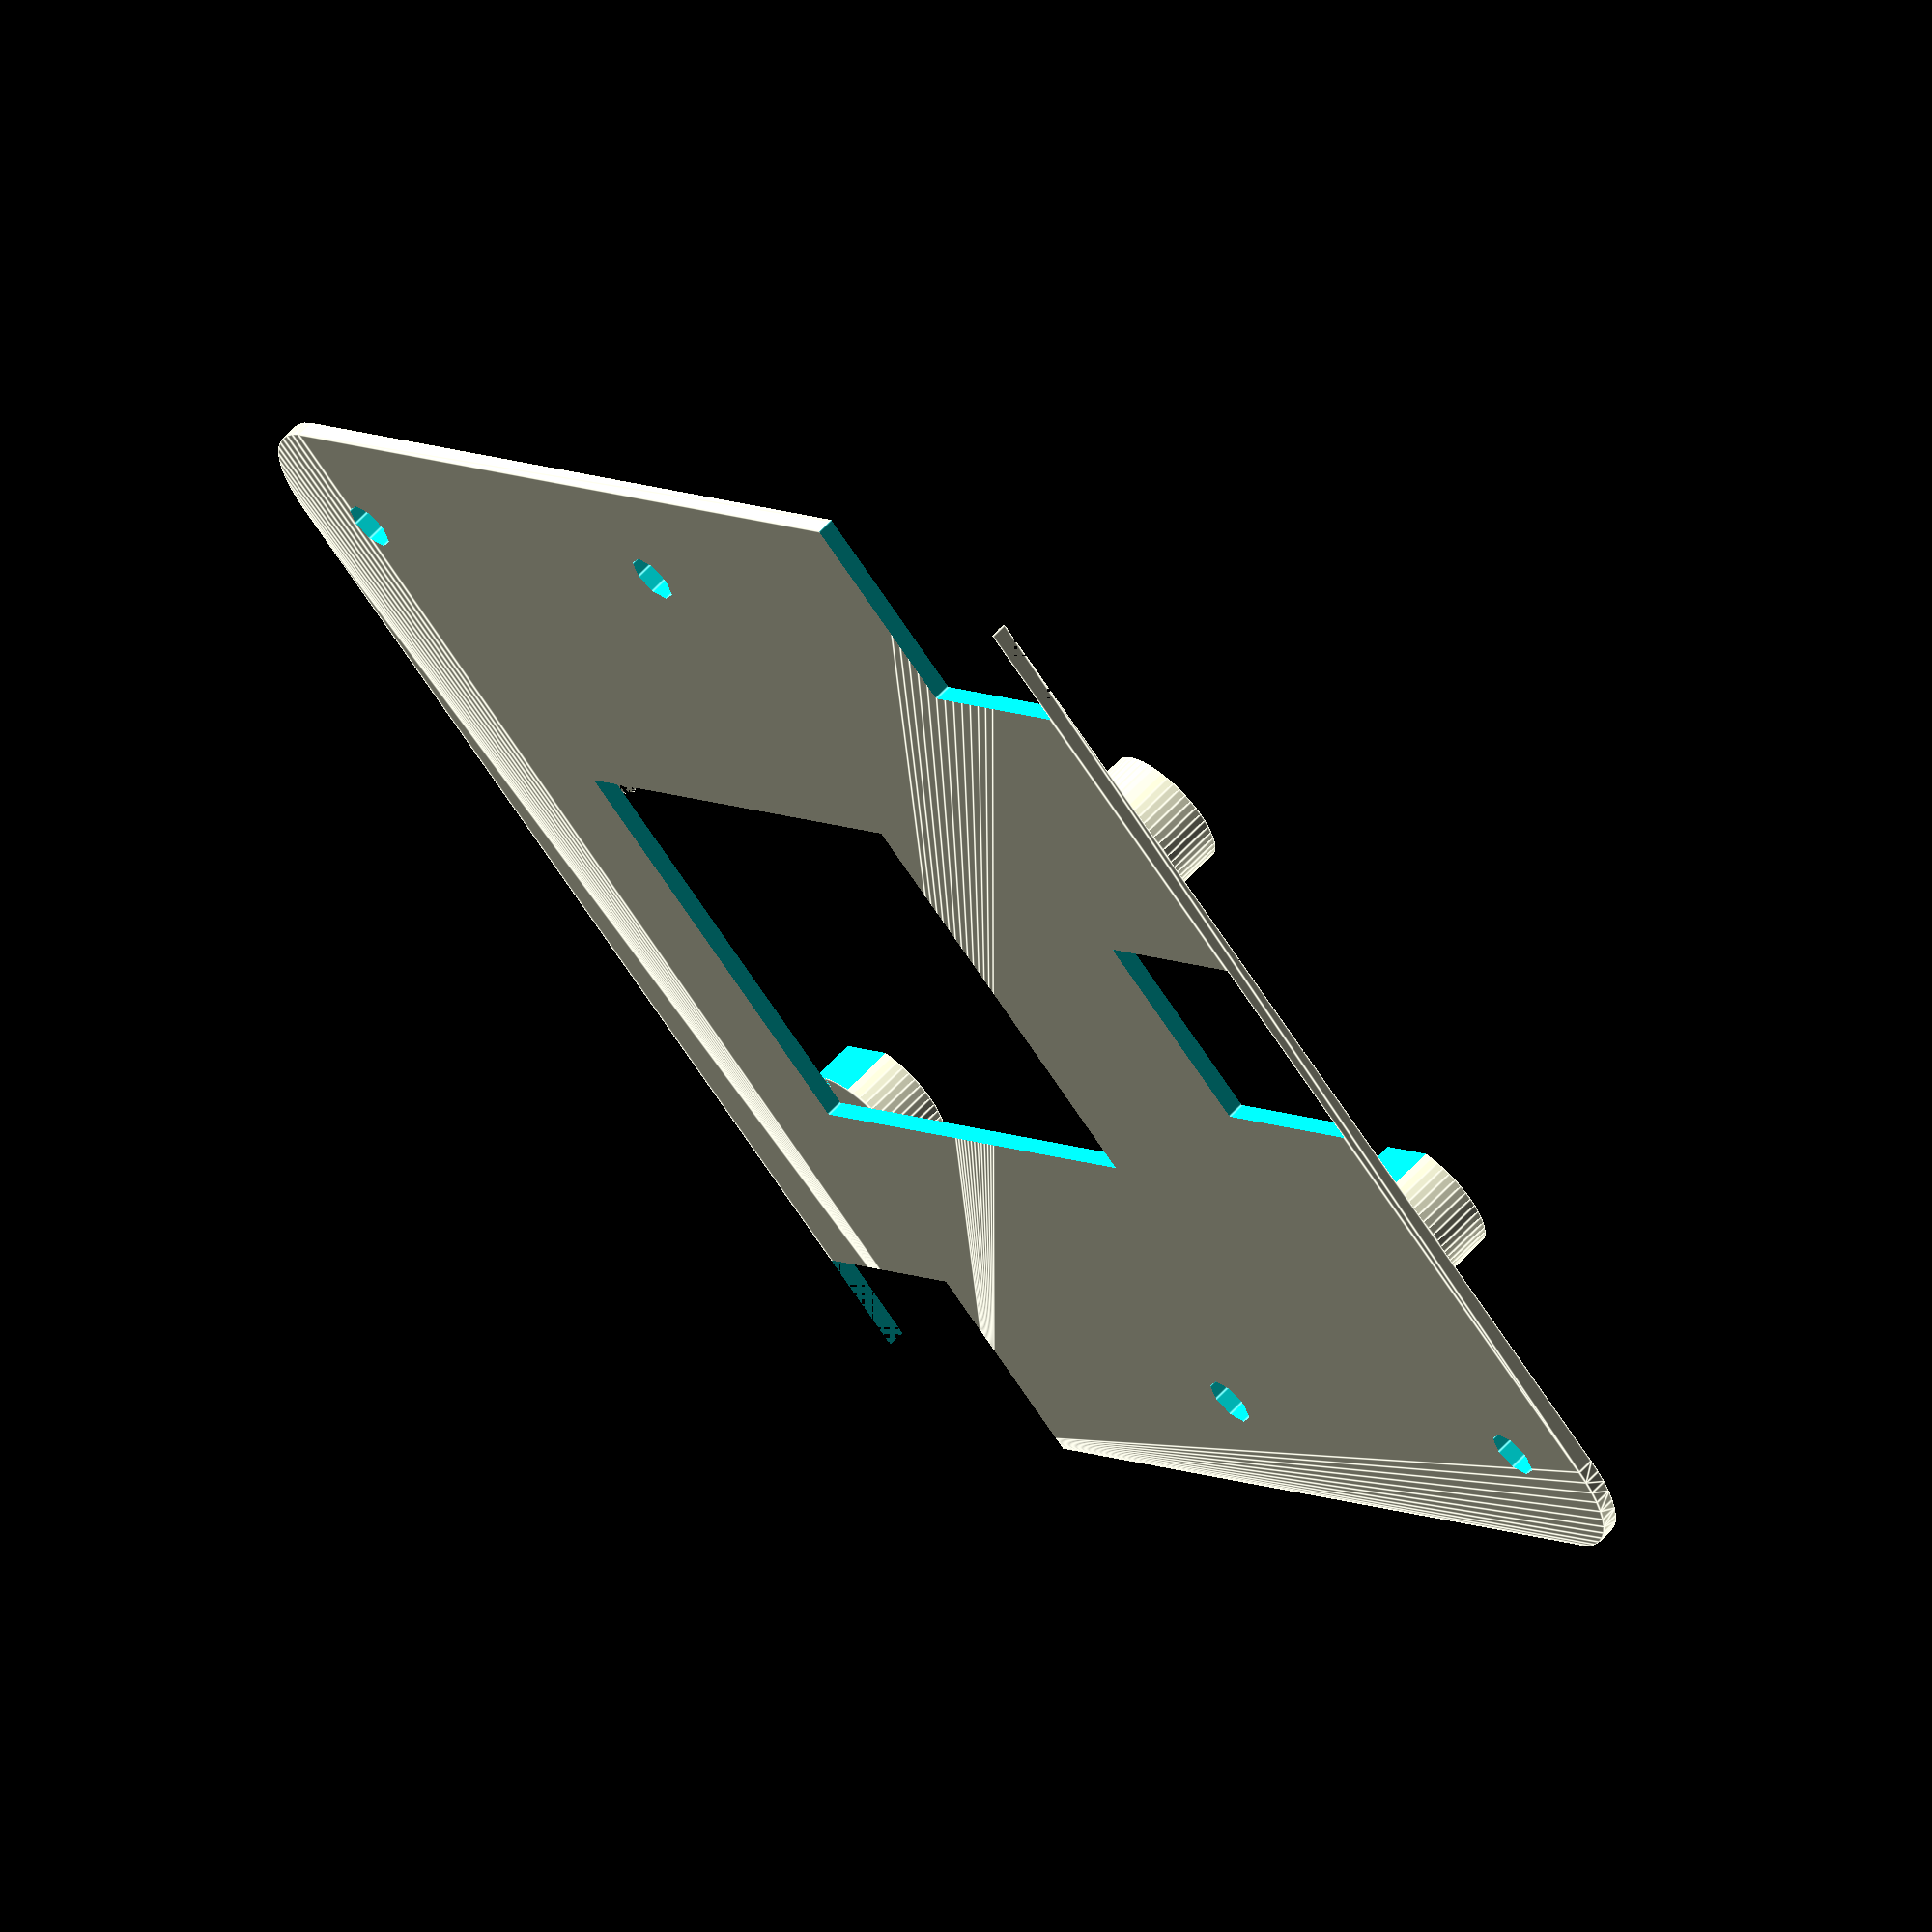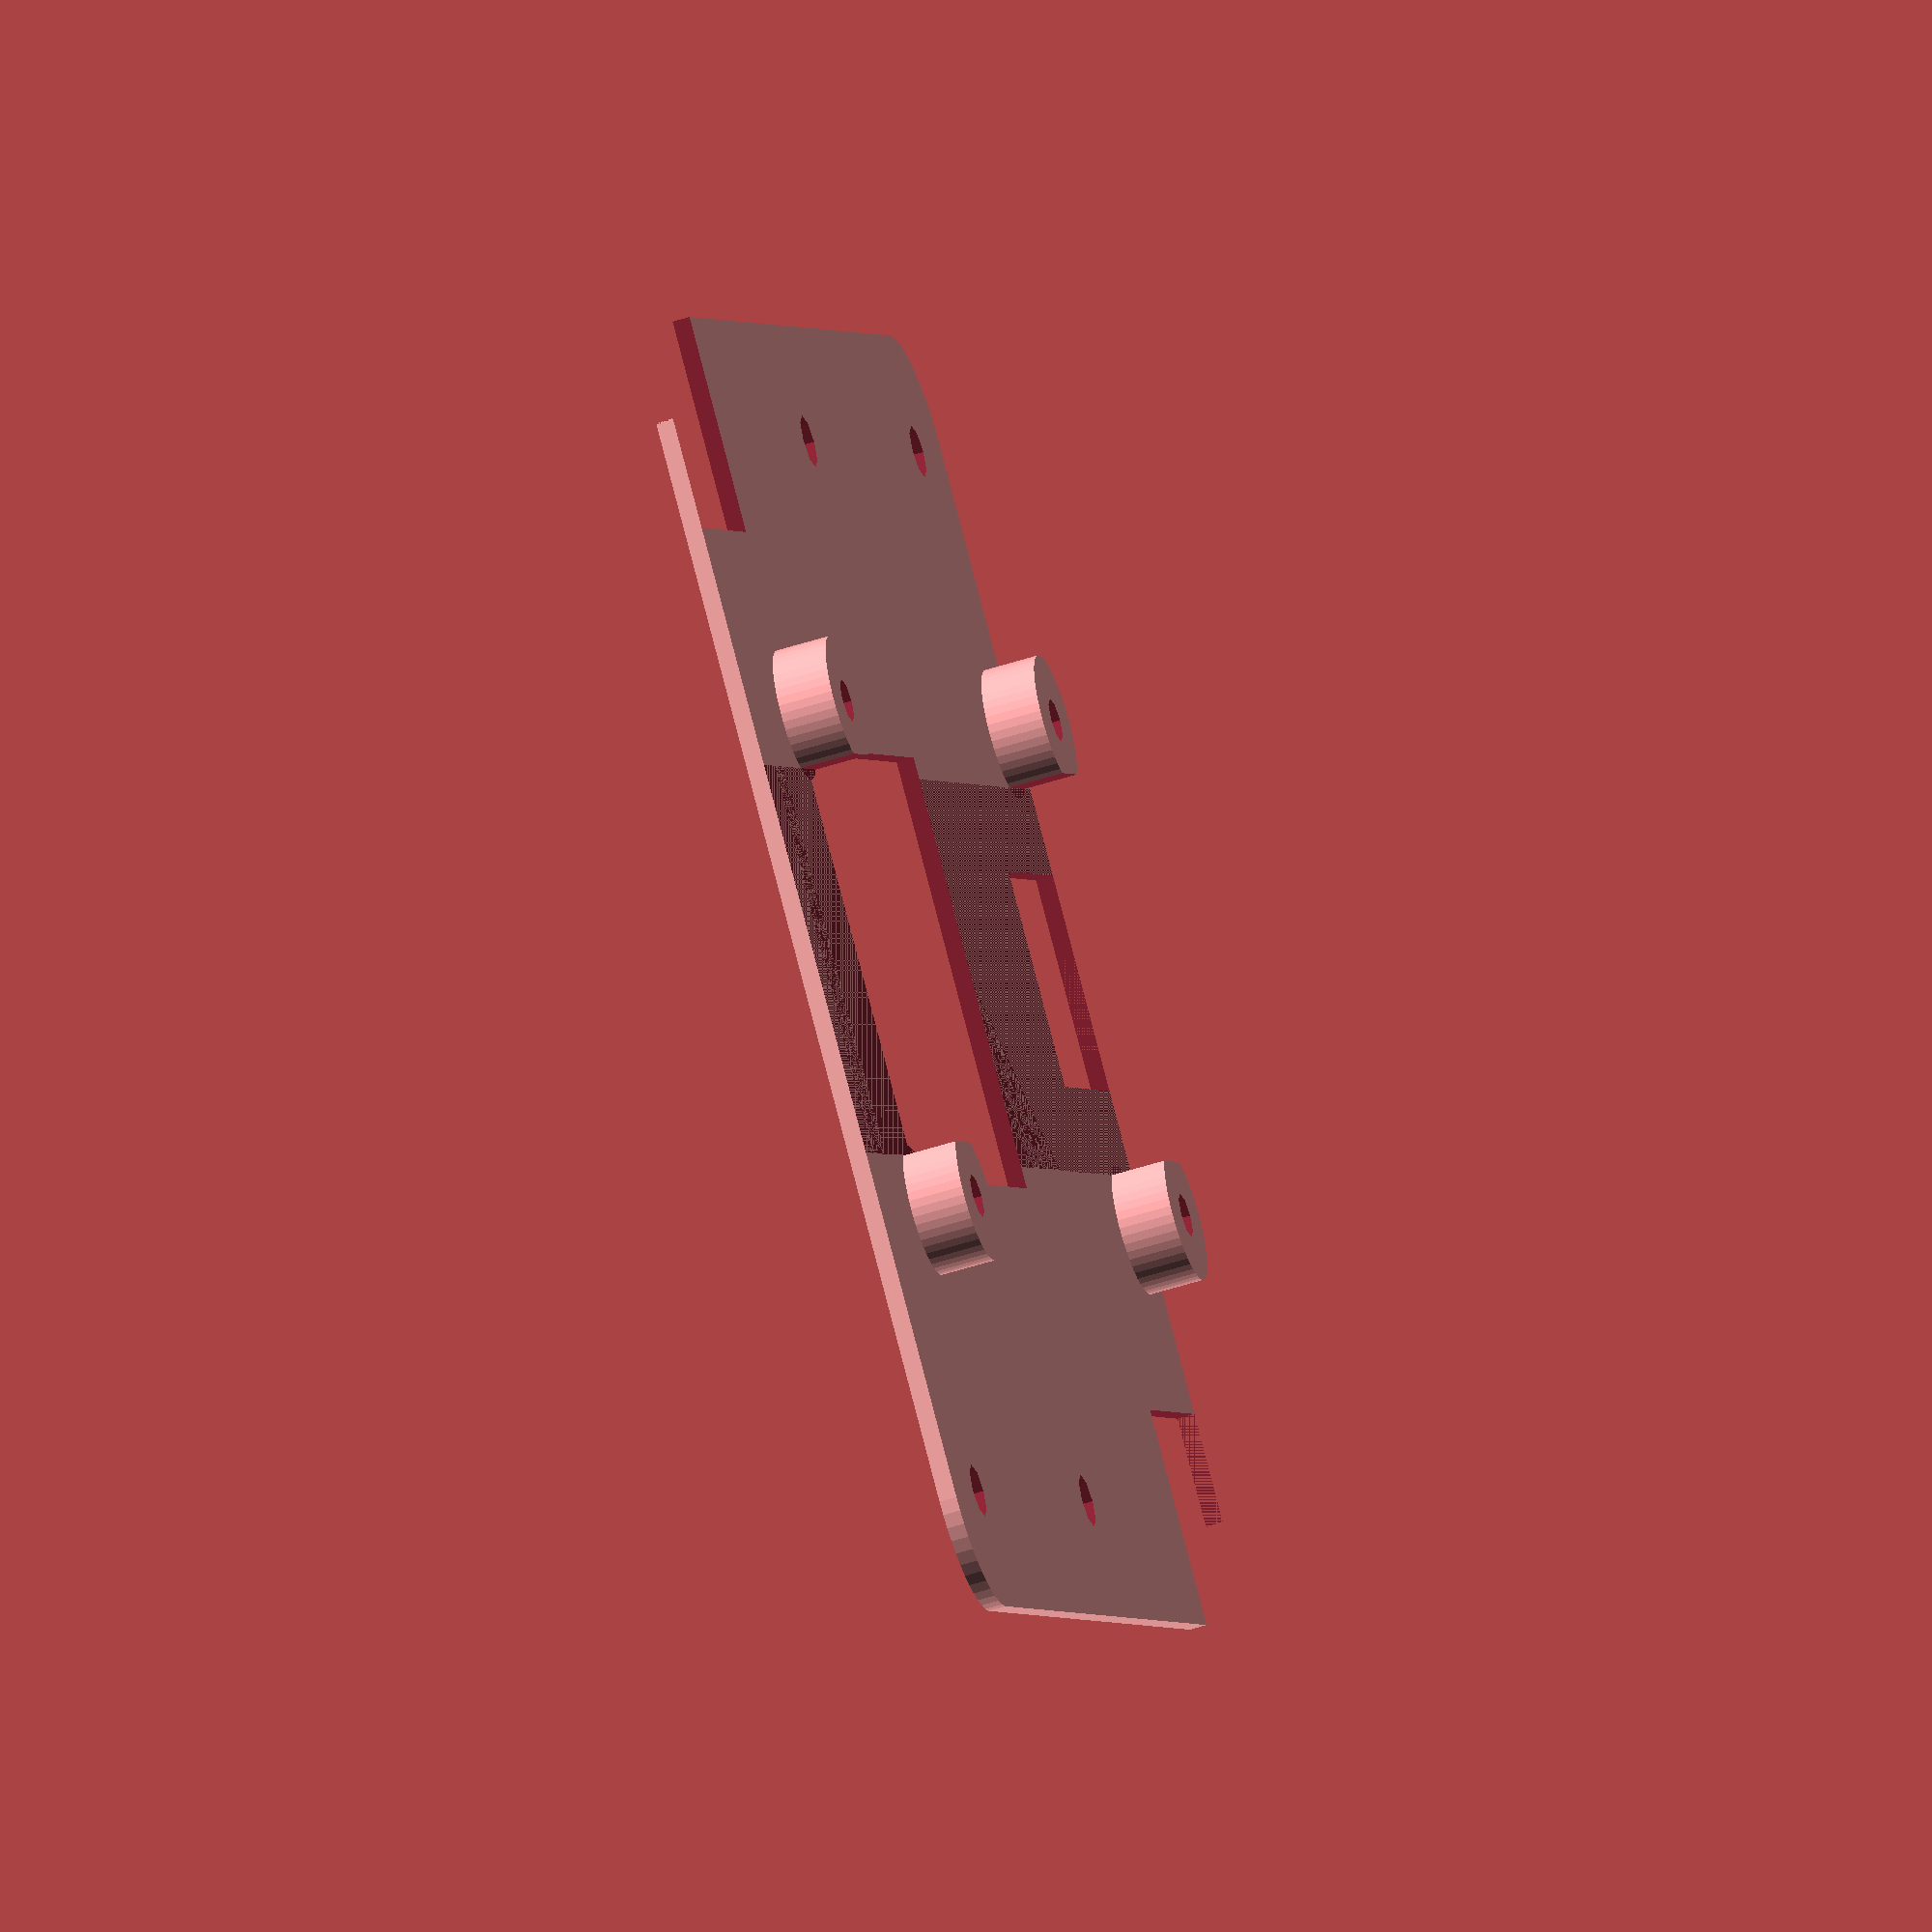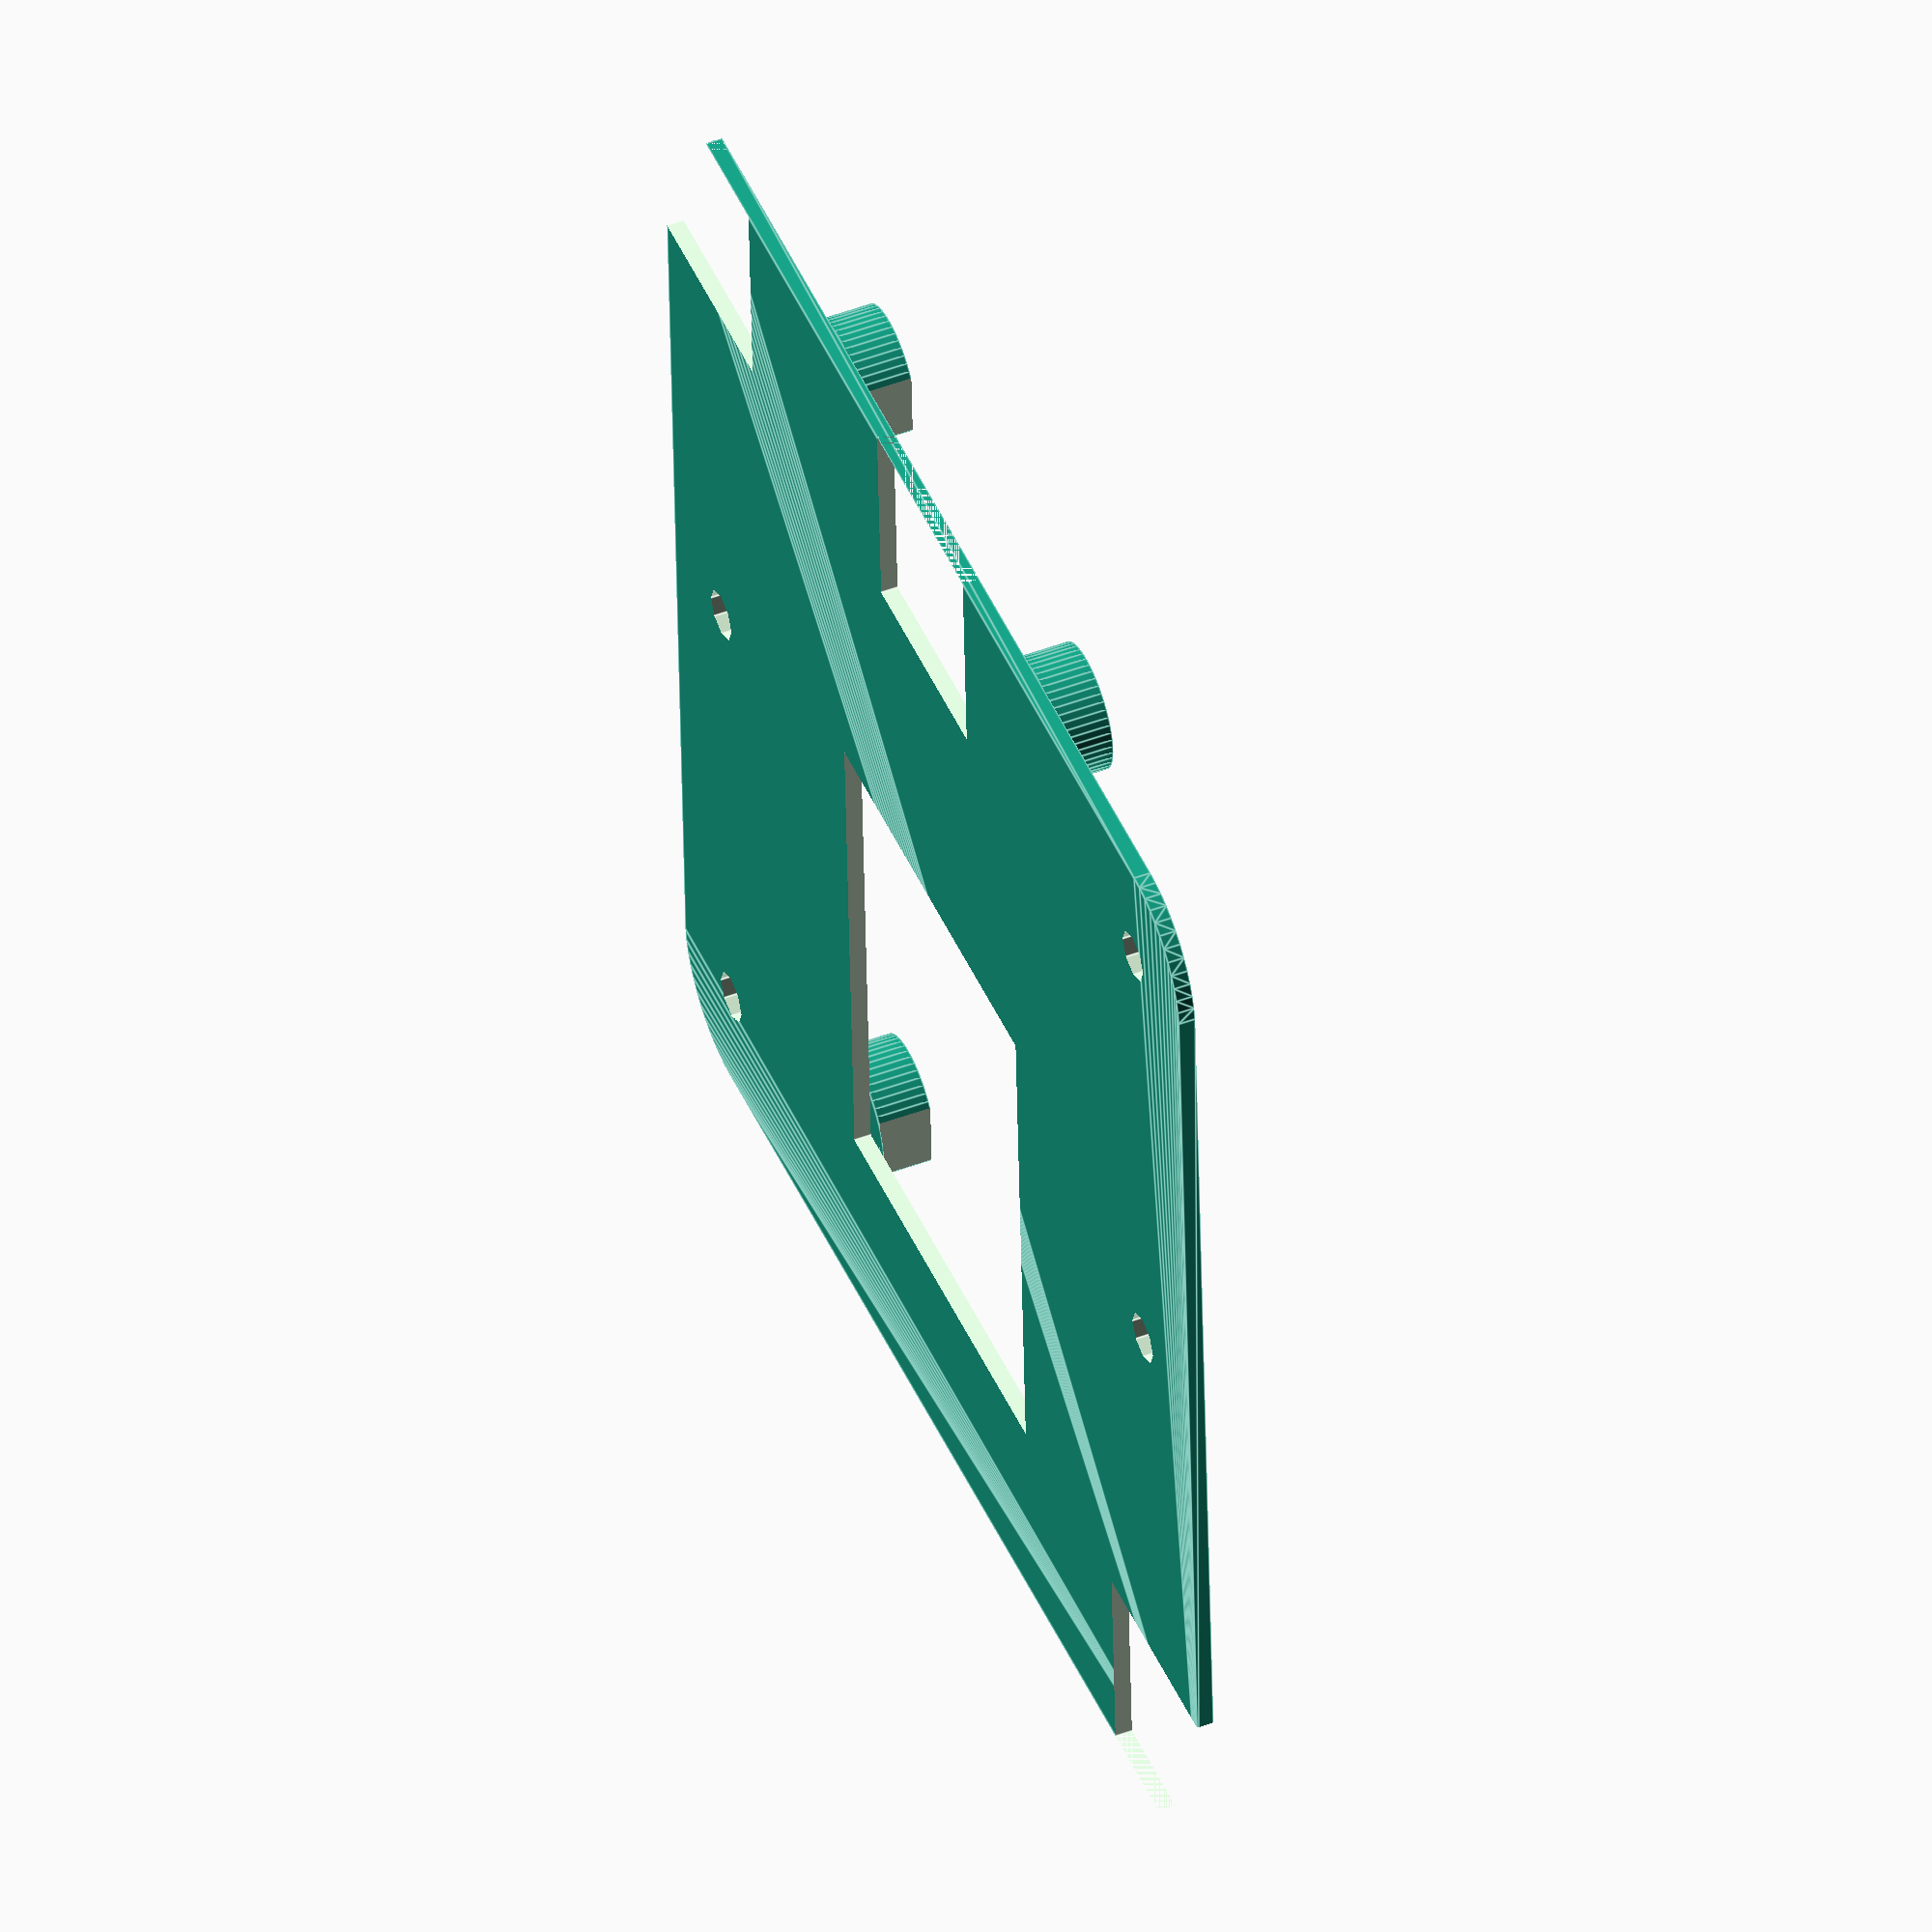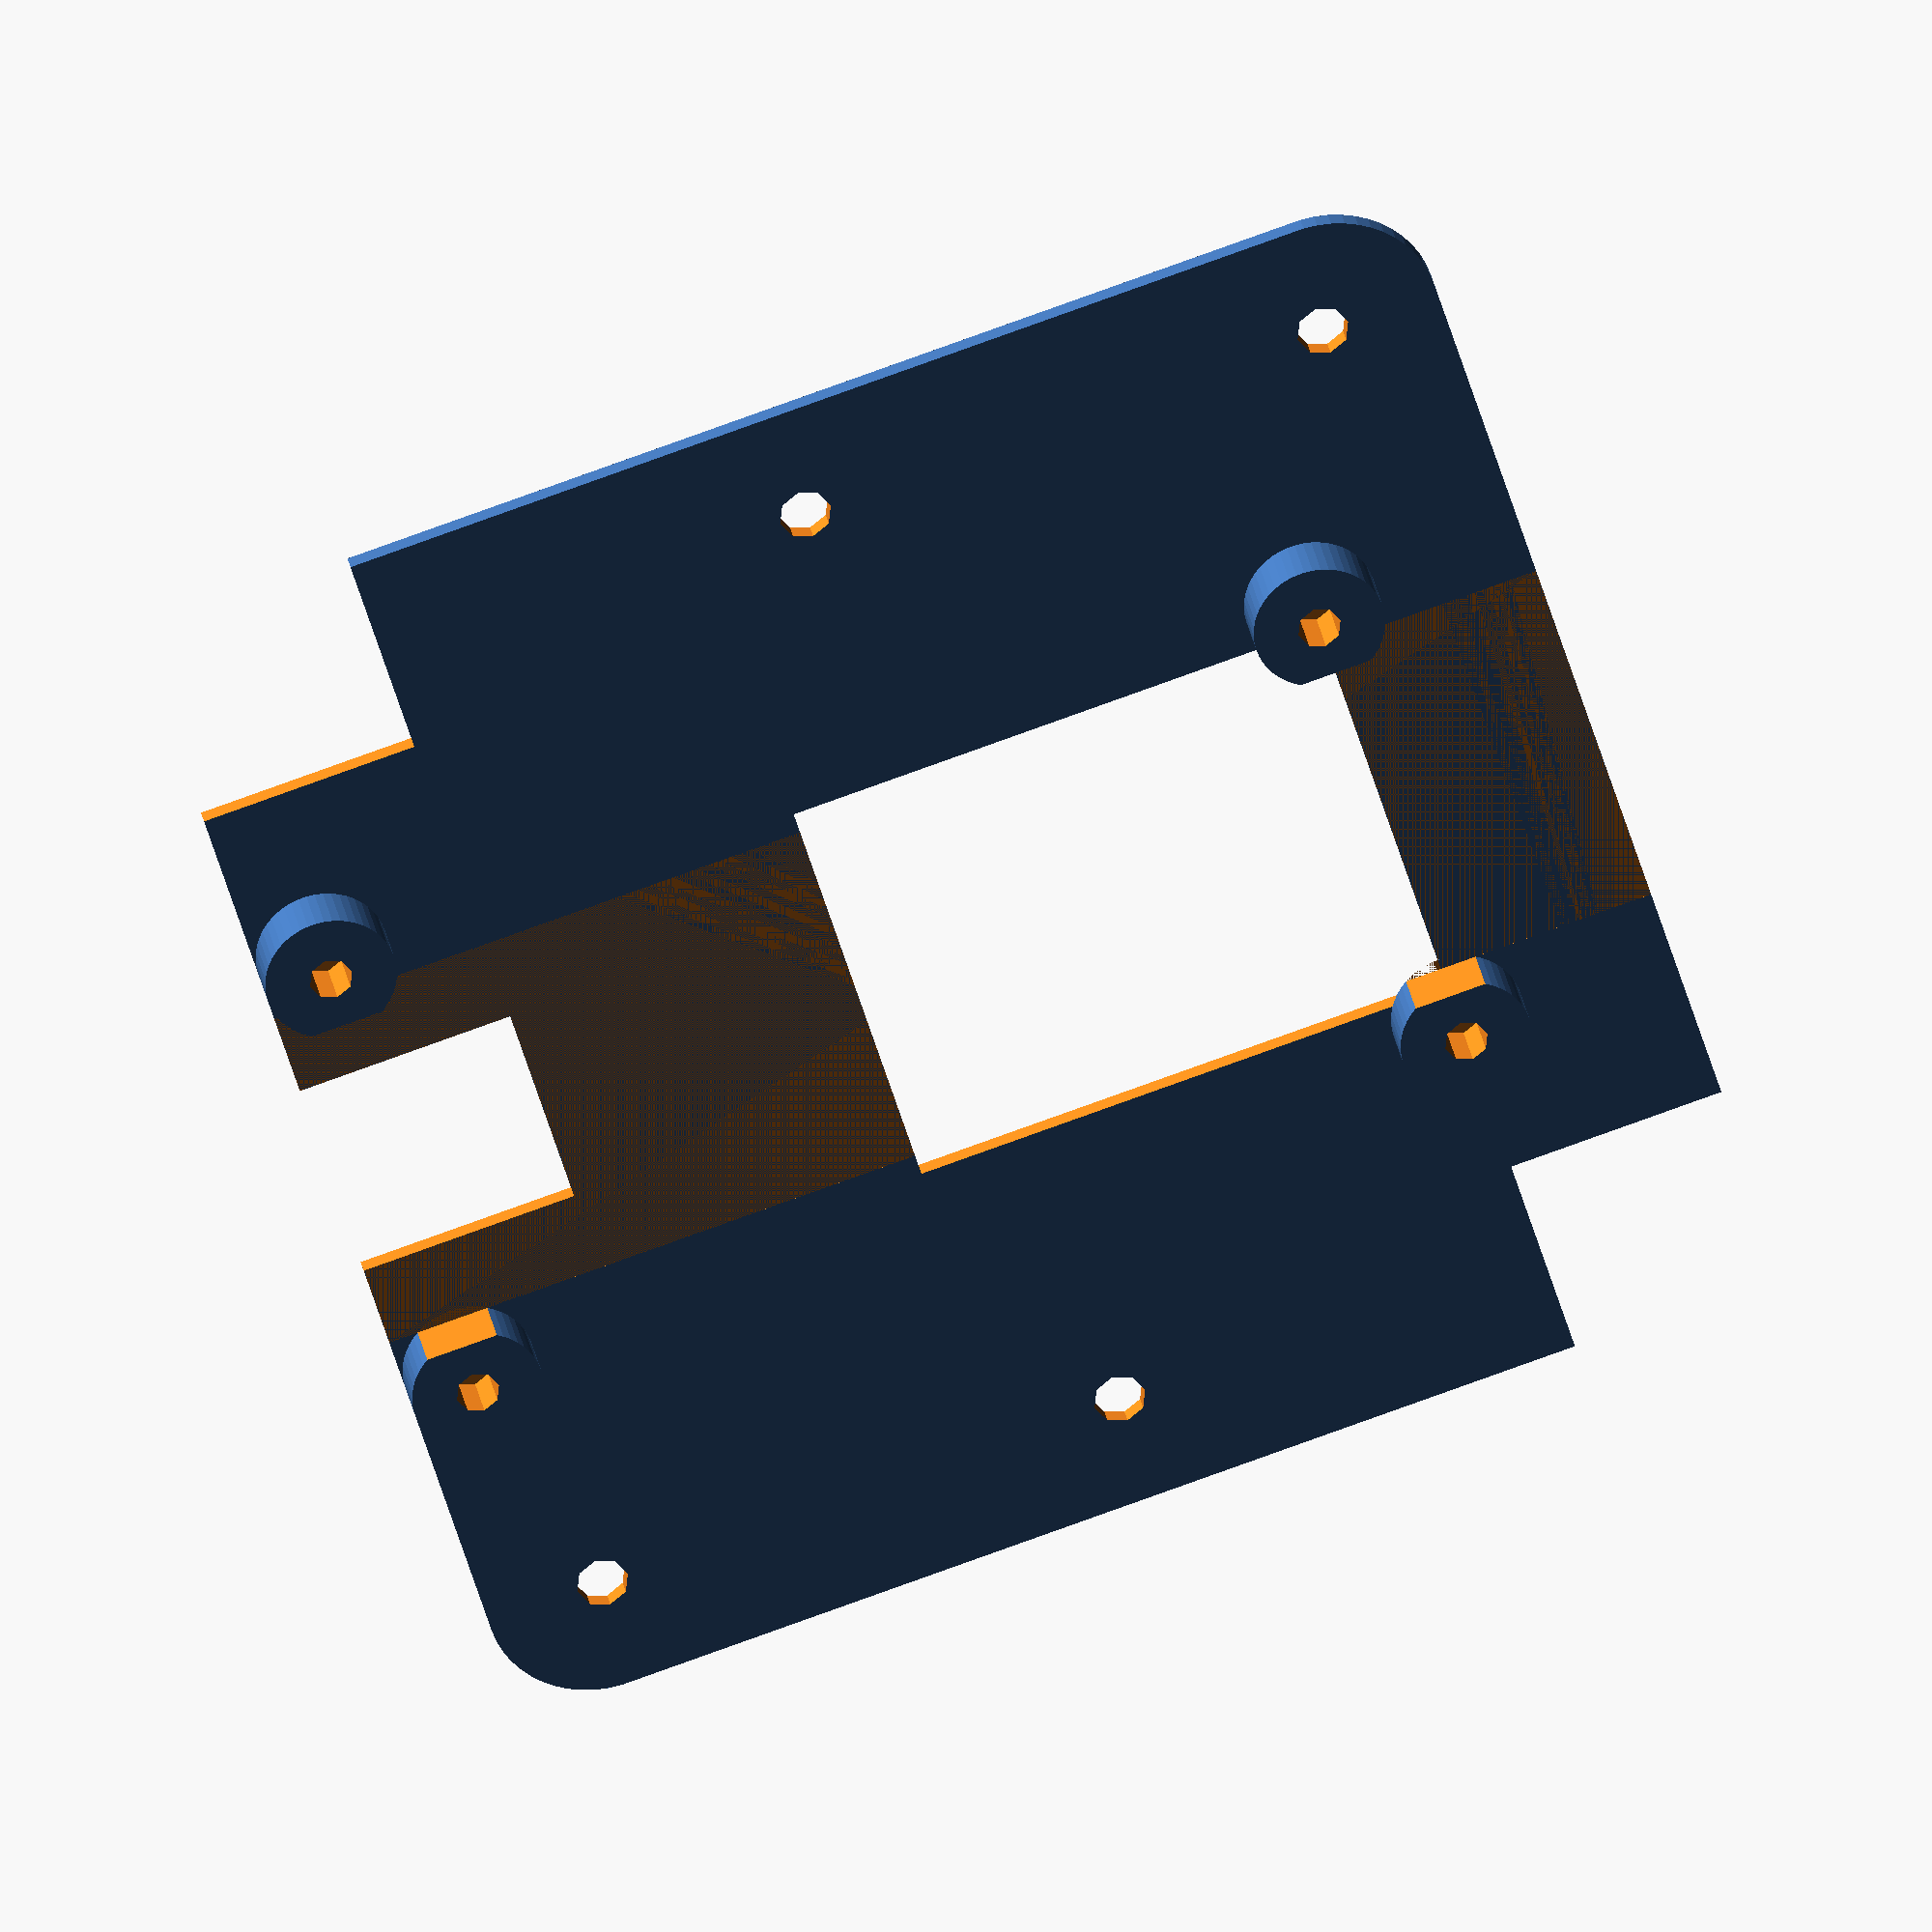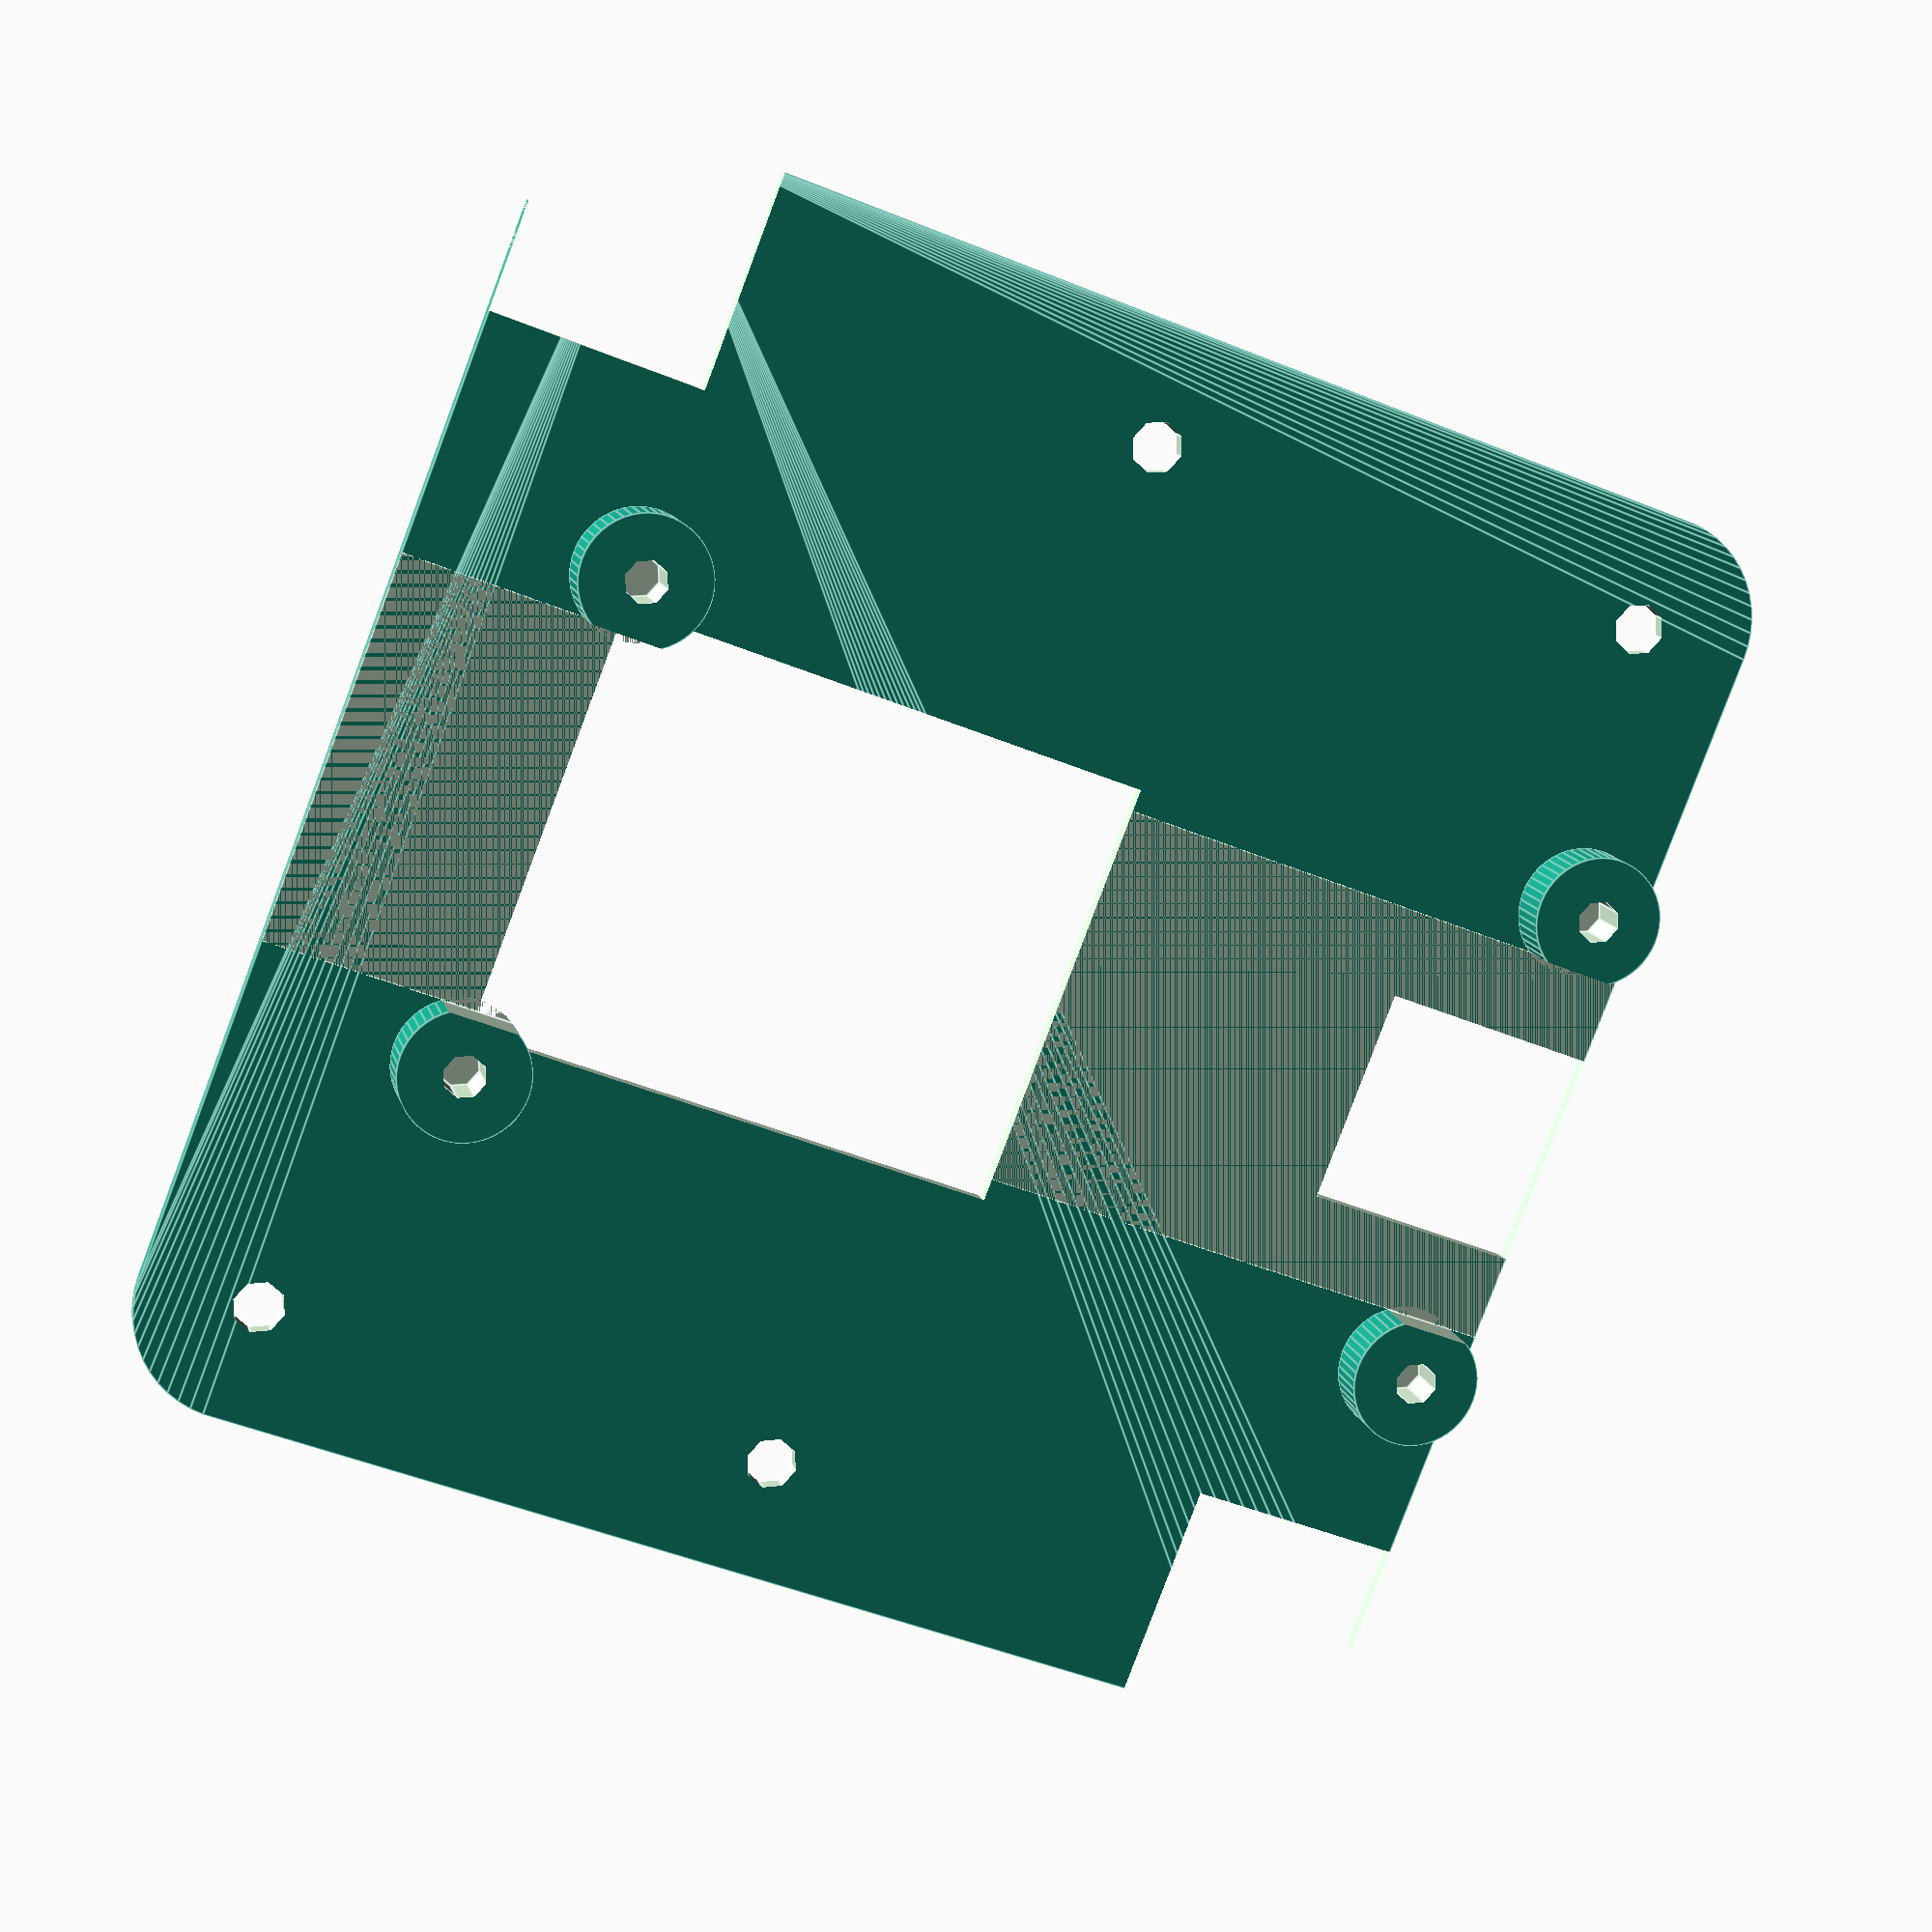
<openscad>
hole_d = 3;
esp32_holes_spacing_w = 23;
esp32_holes_spacing_h = 47;
led = 8.2;
gap = 3;

$fn = 50;

difference ()
{
  translate ([ 5, 5, 0 ]) minkowski ()
  {
    cube ([ 50, 50, .4 ]);
    cylinder (h = .4, r = 5);
  }
  x = 2.8;
  translate ([ -x, -x, 0 ]) for (i = [ 1, 4, 7 ])
  {
    translate ([ i * led, led, -1 ]) cylinder (h = 5, r = 1.2, $fn = 8);
    translate ([ i * led, led * 7, -1 ]) cylinder (h = 5, r = 1.2, $fn = 8);
  }
  translate ([ 60 - 10, 0, -1 ]) cube ([ 10, 10, 5 ]);
  translate ([ 0, 60 - 10, -1 ]) cube ([ 10, 10, 5 ]);
  translate ([ 0, 30 - 5, -1 ]) cube ([ 10, 10, 5 ]);
  translate ([ gap + esp32_holes_spacing_h - 25, 30 - 10, -1 ])
      cube ([ 25, 20, 5 ]);
}
module
entretoise ()
{
  difference ()
  {
    cylinder (h = 2.5, d = hole_d + 3);
    translate ([ 0, 0, .1 ]) cylinder (h = 2.5, d = 2, $fn = 8);
  }
}

difference ()
{
  union ()
  {
    translate ([ gap, 30 - esp32_holes_spacing_w / 2, .8 ]) entretoise ();
    translate ([ gap, 30 + esp32_holes_spacing_w / 2, .8 ]) entretoise ();
    translate (
        [ gap + esp32_holes_spacing_h, 30 - esp32_holes_spacing_w / 2, .8 ])
        entretoise ();
    translate (
        [ gap + esp32_holes_spacing_h, 30 + esp32_holes_spacing_w / 2, .8 ])
        entretoise ();
  }
  translate ([ 0, 30 - 9, .8 ]) cube ([ 60, 18, 3 ]);
}
</openscad>
<views>
elev=117.1 azim=225.6 roll=317.4 proj=o view=edges
elev=54.5 azim=128.1 roll=288.8 proj=o view=wireframe
elev=311.6 azim=92.7 roll=247.4 proj=o view=edges
elev=330.2 azim=343.1 roll=350.0 proj=o view=solid
elev=347.8 azim=201.2 roll=347.0 proj=p view=edges
</views>
